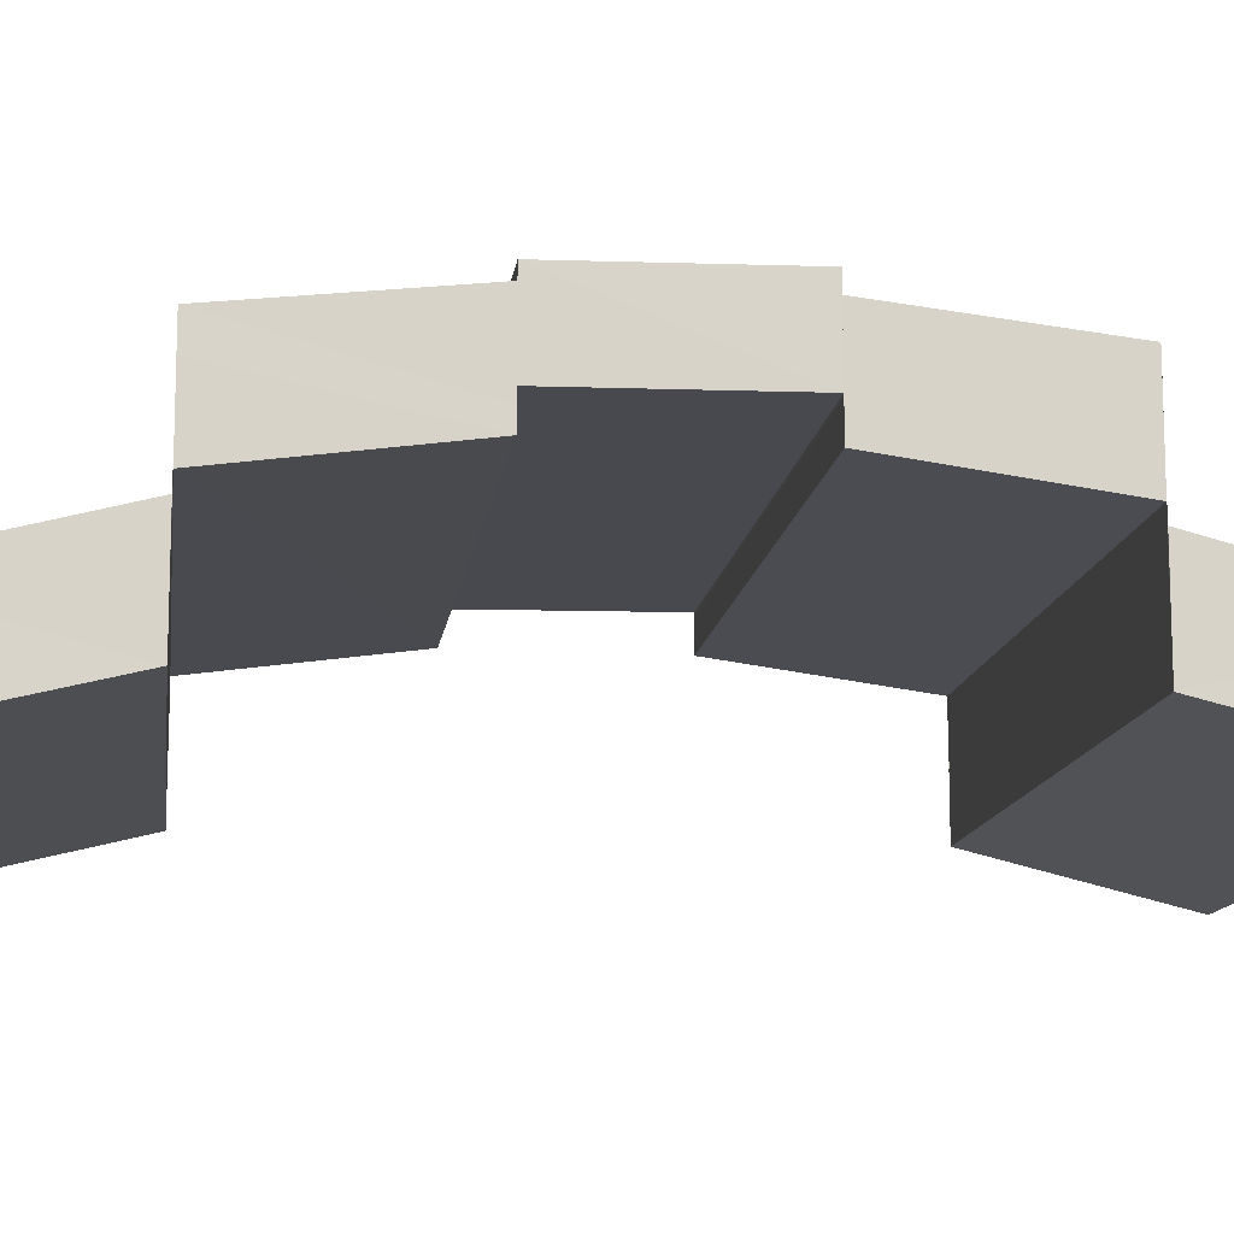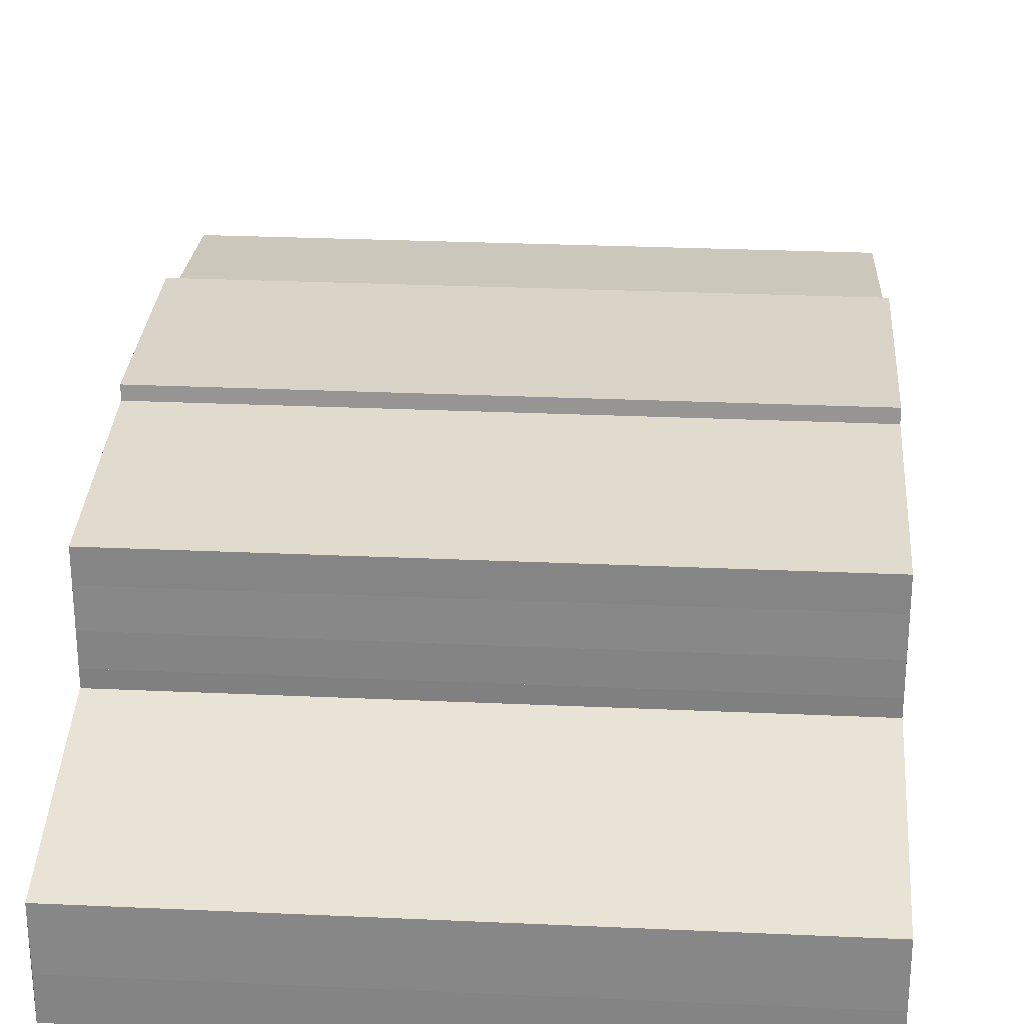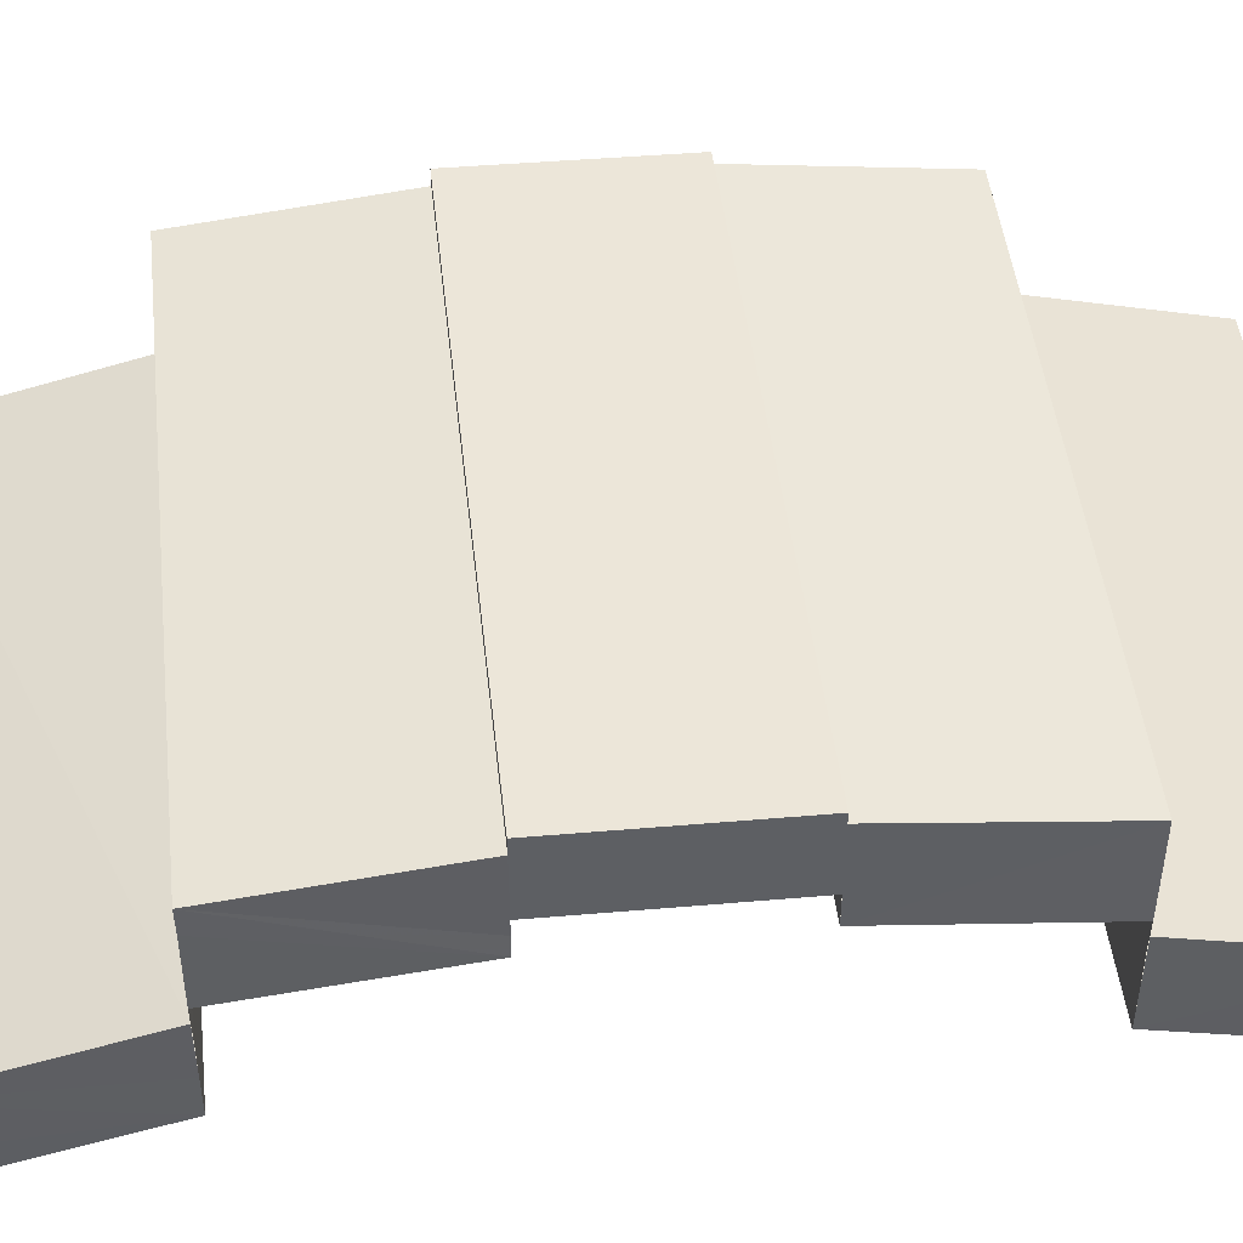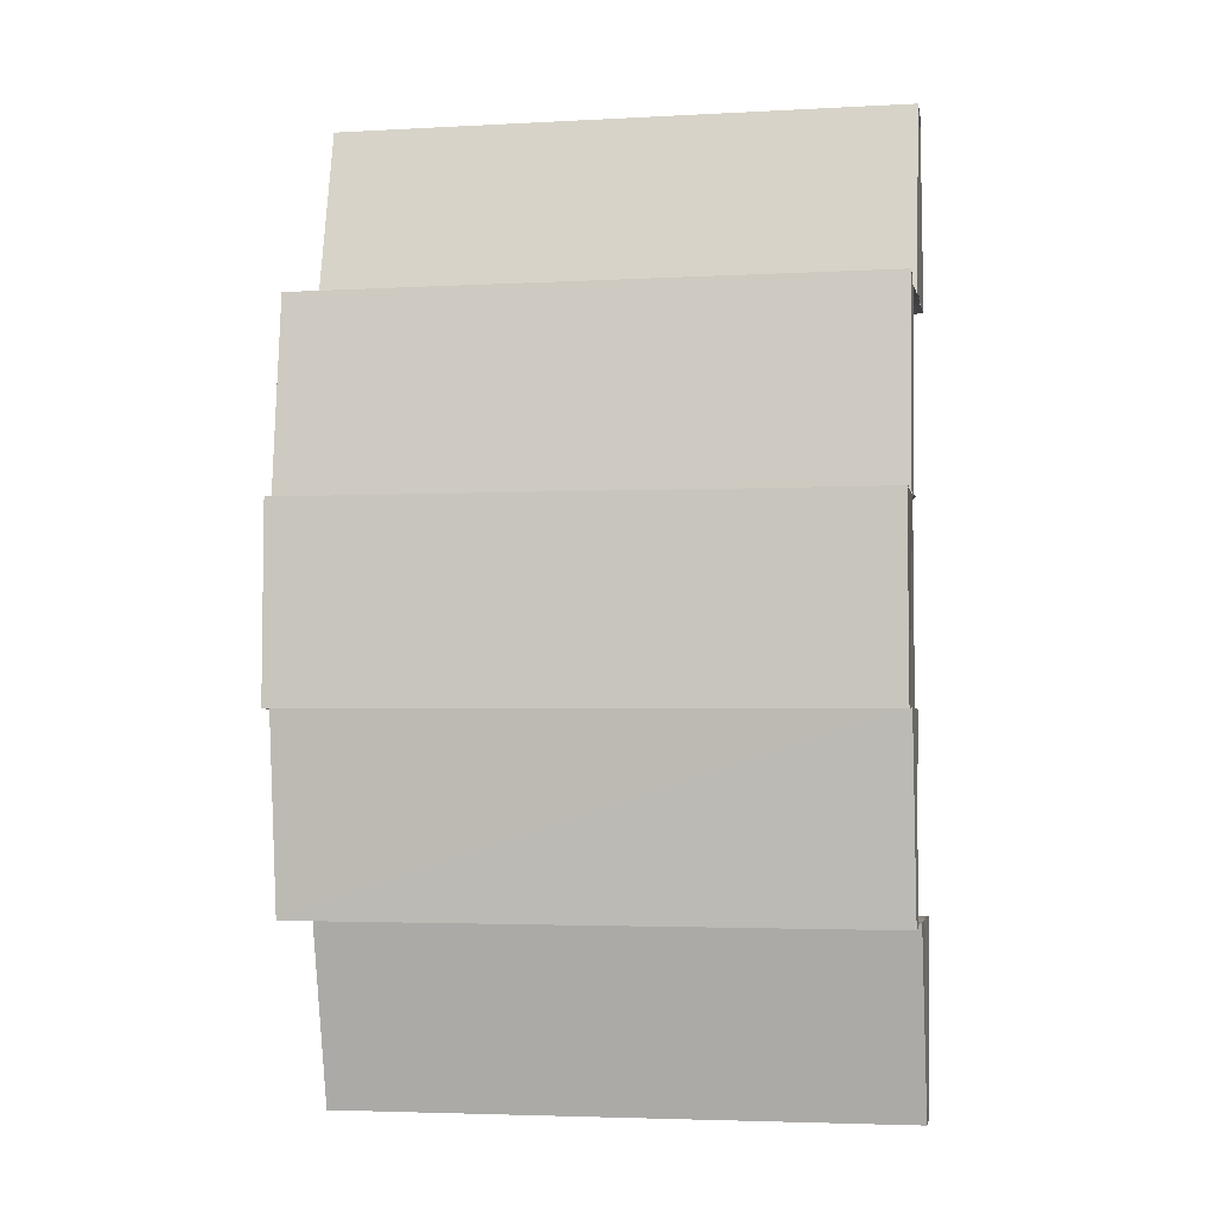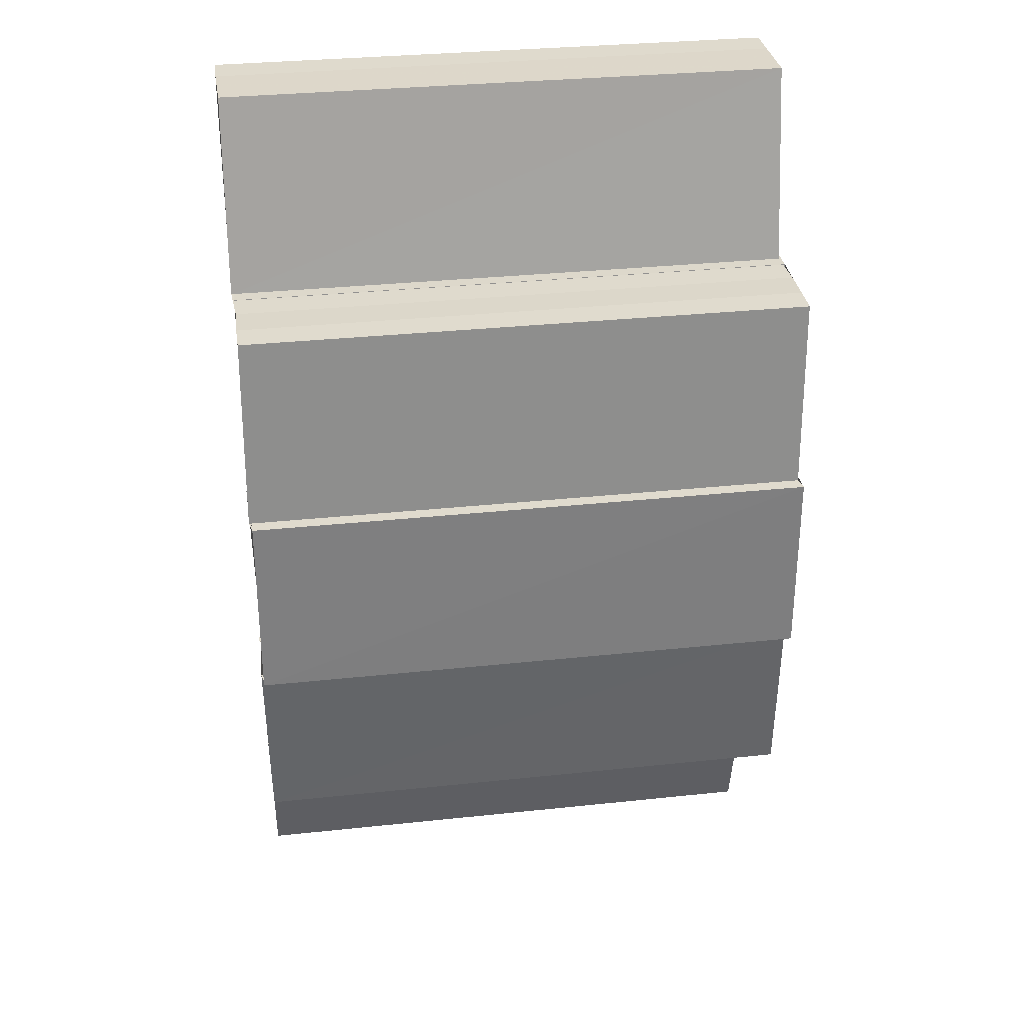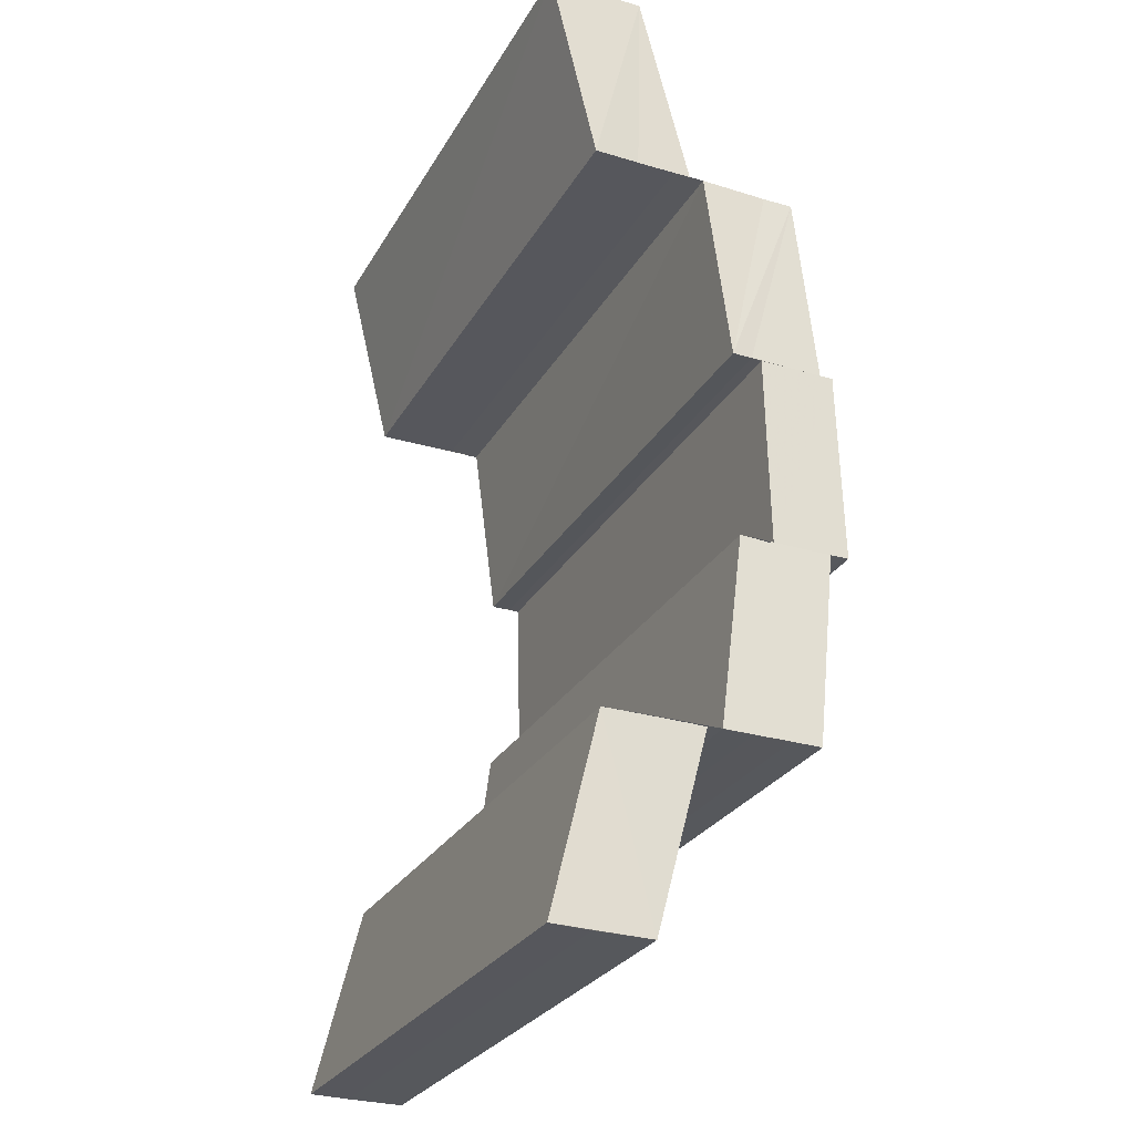
<metadata>
{"format":"obj","ext":"obj","renderer":"f3d","projection":"perspective","resolution":1024,"background":"white","views":[{"elev":-12.8,"azim":-97.3,"up":"+Z"},{"elev":27.3,"azim":-176.1,"up":"+Z"},{"elev":47.9,"azim":83.5,"up":"+Z"},{"elev":-3.7,"azim":10.3,"up":"+Y"},{"elev":32.2,"azim":-8.5,"up":"+Y"},{"elev":-27.6,"azim":-114.4,"up":"+Y"}]}
</metadata>
<code>
o 12135
v 2245 1854 7.568
v 2245 1854 7.57
v 2245 1854 7.57
v 2245 1854 7.572
v 2245 1854 7.573
v 2245 1854 7.573
v 2245 1854 7.57
v 2245 1854 7.57
v 2245 1854 7.568
v 2245 1854 7.573
v 2245 1854 7.575
v 2245 1854 7.57
v 2245 1854 7.568
v 2245 1854 7.568
v 2245 1854 7.568
v 2245 1854 7.568
v 2245 1854 7.57
v 2245 1854 7.57
v 2245 1854 7.573
v 2245 1854 7.57
v 2245 1854 7.572
v 2245 1854 7.575
v 2245 1854 7.57
v 2245 1854 7.572
v 2245 1854 7.574
v 2245 1854 7.574
v 2245 1854 7.576
v 2245 1854 7.572
v 2245 1854 7.57
v 2245 1854 7.568
v 2245 1854 7.573
v 2245 1854 7.575
v 2245 1854 7.576
v 2245 1854 7.576
v 2245 1854 7.577
v 2245 1854 7.579
v 2245 1854 7.578
v 2245 1854 7.581
v 2245 1854 7.577
v 2245 1854 7.577
v 2245 1854 7.579
v 2245 1854 7.575
v 2245 1854 7.575
v 2245 1854 7.575
v 2245 1854 7.573
v 2245 1854 7.579
v 2245 1854 7.581
v 2245 1854 7.581
v 2245 1854 7.582
v 2245 1854 7.577
v 2245 1854 7.577
v 2245 1854 7.581
v 2245 1854 7.579
v 2245 1854 7.578
v 2245 1854 7.582
v 2245 1854 7.579
v 2245 1854 7.579
v 2245 1854 7.578
v 2245 1854 7.579
v 2245 1854 7.577
v 2245 1854 7.577
v 2245 1854 7.578
v 2245 1854 7.577
v 2245 1854 7.579
v 2245 1854 7.579
v 2245 1854 7.583
v 2245 1854 7.583
v 2245 1854 7.579
v 2245 1854 7.583
v 2245 1854 7.583
v 2245 1854 7.583
v 2245 1854 7.583
v 2245 1854 7.582
v 2245 1854 7.582
v 2245 1854 7.582
v 2245 1854 7.581
v 2245 1854 7.577
v 2245 1854 7.576
v 2245 1854 7.576
v 2245 1854 7.577
v 2245 1854 7.576
v 2245 1854 7.577
v 2245 1854 7.576
v 2245 1854 7.581
v 2245 1854 7.582
v 2245 1854 7.581
v 2245 1854 7.582
v 2245 1854 7.581
v 2245 1854 7.579
v 2245 1854 7.583
v 2245 1854 7.583
v 2245 1854 7.578
v 2245 1854 7.578
v 2245 1854 7.579
v 2245 1854 7.579
v 2245 1854 7.578
v 2245 1854 7.577
v 2245 1854 7.577
v 2245 1854 7.576
v 2245 1854 7.581
v 2245 1854 7.582
v 2245 1854 7.581
v 2245 1854 7.579
v 2245 1854 7.577
v 2245 1854 7.582
v 2245 1854 7.583
v 2245 1854 7.579
v 2245 1854 7.579
v 2245 1854 7.583
v 2245 1854 7.583
v 2245 1854 7.583
v 2245 1854 7.583
v 2245 1854 7.583
v 2245 1854 7.579
v 2245 1854 7.579
v 2245 1854 7.579
v 2245 1854 7.579
v 2245 1854 7.579
v 2245 1854 7.583
v 2245 1854 7.582
v 2245 1854 7.583
v 2245 1854 7.577
v 2245 1854 7.581
v 2245 1854 7.582
v 2245 1854 7.582
v 2245 1854 7.581
v 2245 1854 7.582
v 2245 1854 7.581
v 2245 1854 7.582
v 2245 1854 7.581
v 2245 1854 7.577
v 2245 1854 7.578
v 2245 1854 7.579
v 2245 1854 7.576
v 2245 1854 7.577
v 2245 1854 7.577
v 2245 1854 7.579
v 2245 1854 7.575
v 2245 1854 7.575
v 2245 1854 7.575
v 2245 1854 7.573
v 2245 1854 7.581
v 2245 1854 7.581
v 2245 1854 7.579
v 2245 1854 7.581
v 2245 1854 7.577
v 2245 1854 7.576
v 2245 1854 7.577
v 2245 1854 7.576
v 2245 1854 7.577
v 2245 1854 7.576
v 2245 1854 7.574
v 2245 1854 7.576
v 2245 1854 7.574
v 2245 1854 7.576
v 2245 1854 7.572
v 2245 1854 7.572
v 2245 1854 7.575
v 2245 1854 7.573
v 2245 1854 7.572
v 2245 1854 7.57
v 2245 1854 7.57
v 2245 1854 7.57
v 2245 1854 7.57
v 2245 1854 7.568
v 2245 1854 7.568
v 2245 1854 7.57
v 2245 1854 7.573
v 2245 1854 7.575
v 2245 1854 7.568
v 2245 1854 7.57
v 2245 1854 7.573
v 2245 1854 7.572
v 2245 1854 7.568
v 2245 1854 7.57
v 2245 1854 7.57
v 2245 1854 7.573
v 2245 1854 7.57
v 2245 1854 7.573
v 2245 1854 7.575
v 2245 1854 7.568
v 2245 1854 7.57
f 1 2 3
f 2 4 5
f 5 6 7
f 6 8 9
f 10 11 6
f 12 10 7
f 13 12 7
f 14 7 15
f 16 17 14
f 18 19 20
f 21 22 19
f 23 24 18
f 24 25 21
f 25 26 21
f 25 27 26
f 24 28 29
f 23 29 30
f 31 32 23
f 33 34 26
f 34 35 36
f 35 37 38
f 39 36 40
f 36 41 40
f 39 40 42
f 43 39 42
f 43 44 45
f 46 47 41
f 47 48 41
f 48 49 50
f 51 52 53
f 54 55 52
f 56 57 54
f 58 56 54
f 56 59 57
f 60 58 61
f 58 62 63
f 64 65 57
f 66 67 59
f 65 68 69
f 70 66 71
f 72 69 71
f 72 71 73
f 74 72 75
f 76 77 78
f 79 80 81
f 80 82 83
f 84 85 86
f 85 87 88
f 89 90 91
f 92 93 89
f 94 92 95
f 96 97 93
f 97 98 93
f 98 99 100
f 101 102 92
f 102 103 104
f 105 101 106
f 106 107 108
f 109 110 111
f 110 112 113
f 114 115 116
f 115 117 118
f 119 120 121
f 122 123 124
f 125 126 127
f 126 128 129
f 130 131 132
f 133 134 131
f 135 136 133
f 137 135 133
f 135 138 136
f 138 139 136
f 140 141 139
f 142 137 143
f 137 144 145
f 146 147 148
f 147 149 150
f 151 152 153
f 152 154 155
f 152 156 154
f 156 157 154
f 158 159 156
f 160 161 157
f 159 162 163
f 163 164 157
f 161 165 164
f 165 166 167
f 164 168 169
f 162 170 171
f 172 171 173
f 174 170 175
f 176 174 177
f 177 178 172
f 178 175 179
f 177 179 180
f 181 182 178

</code>
